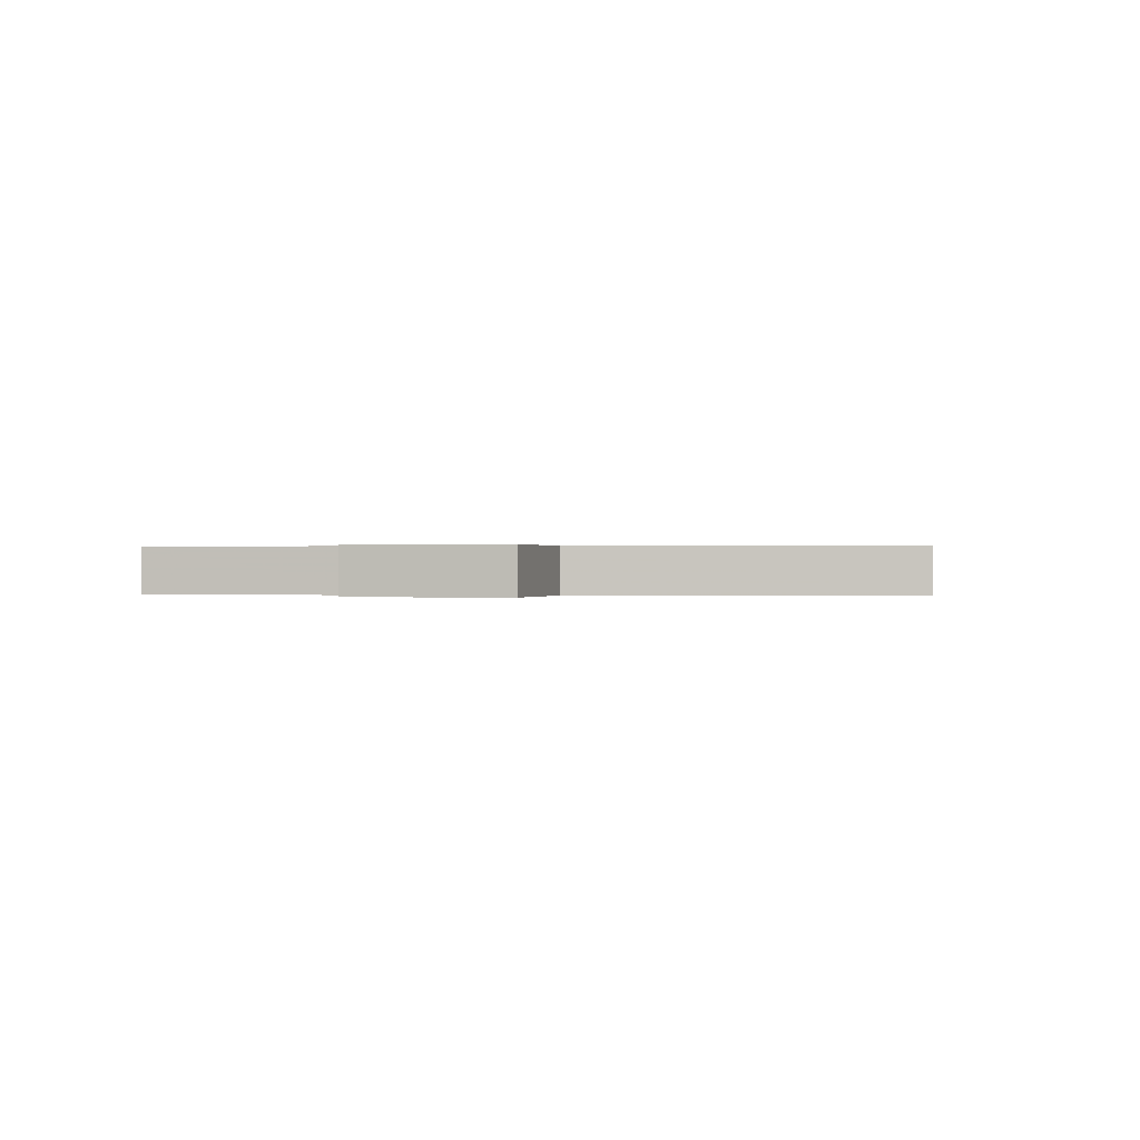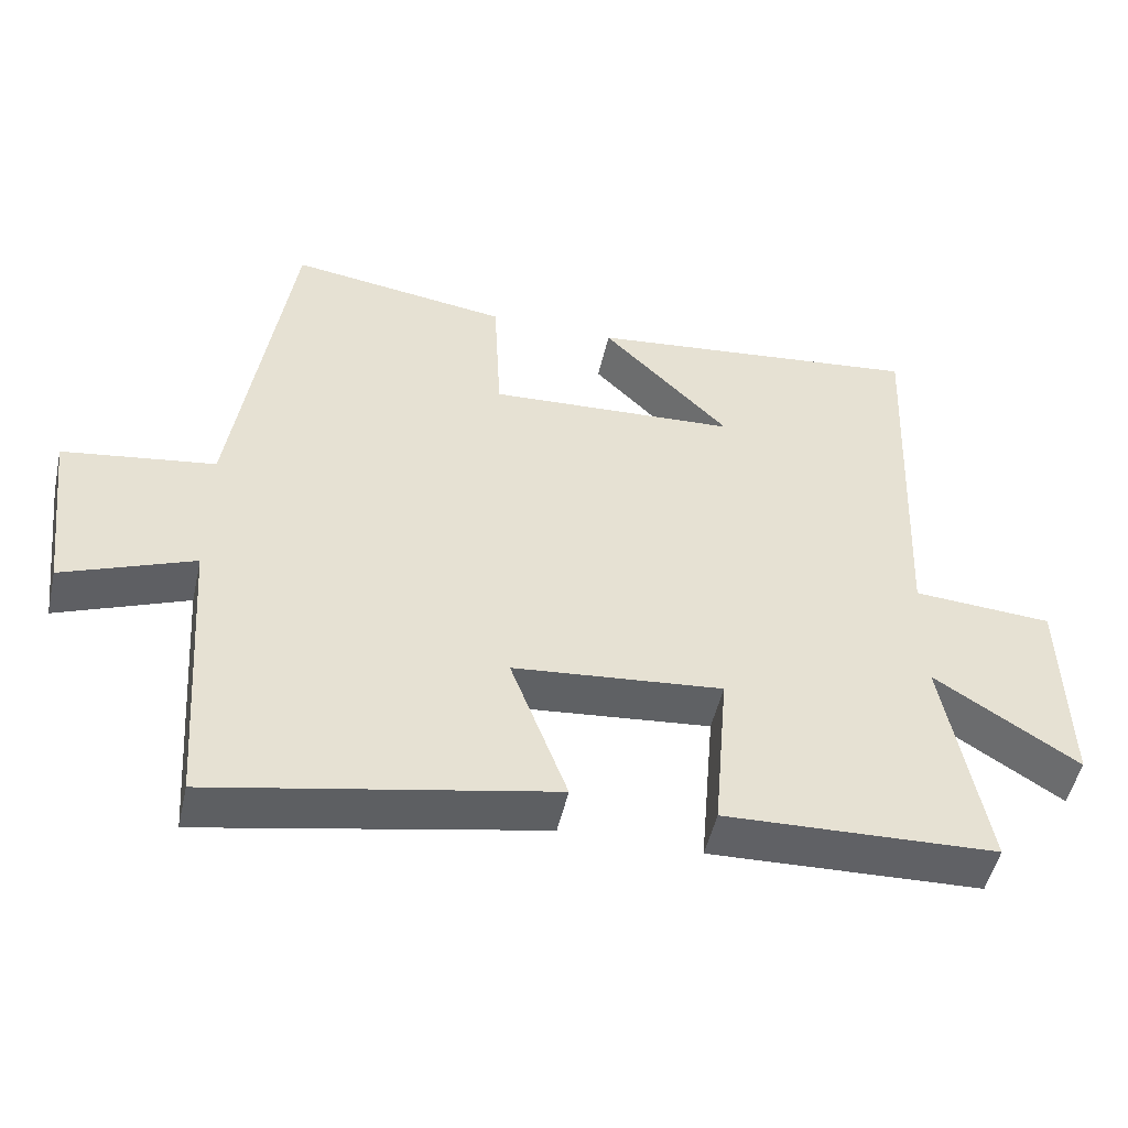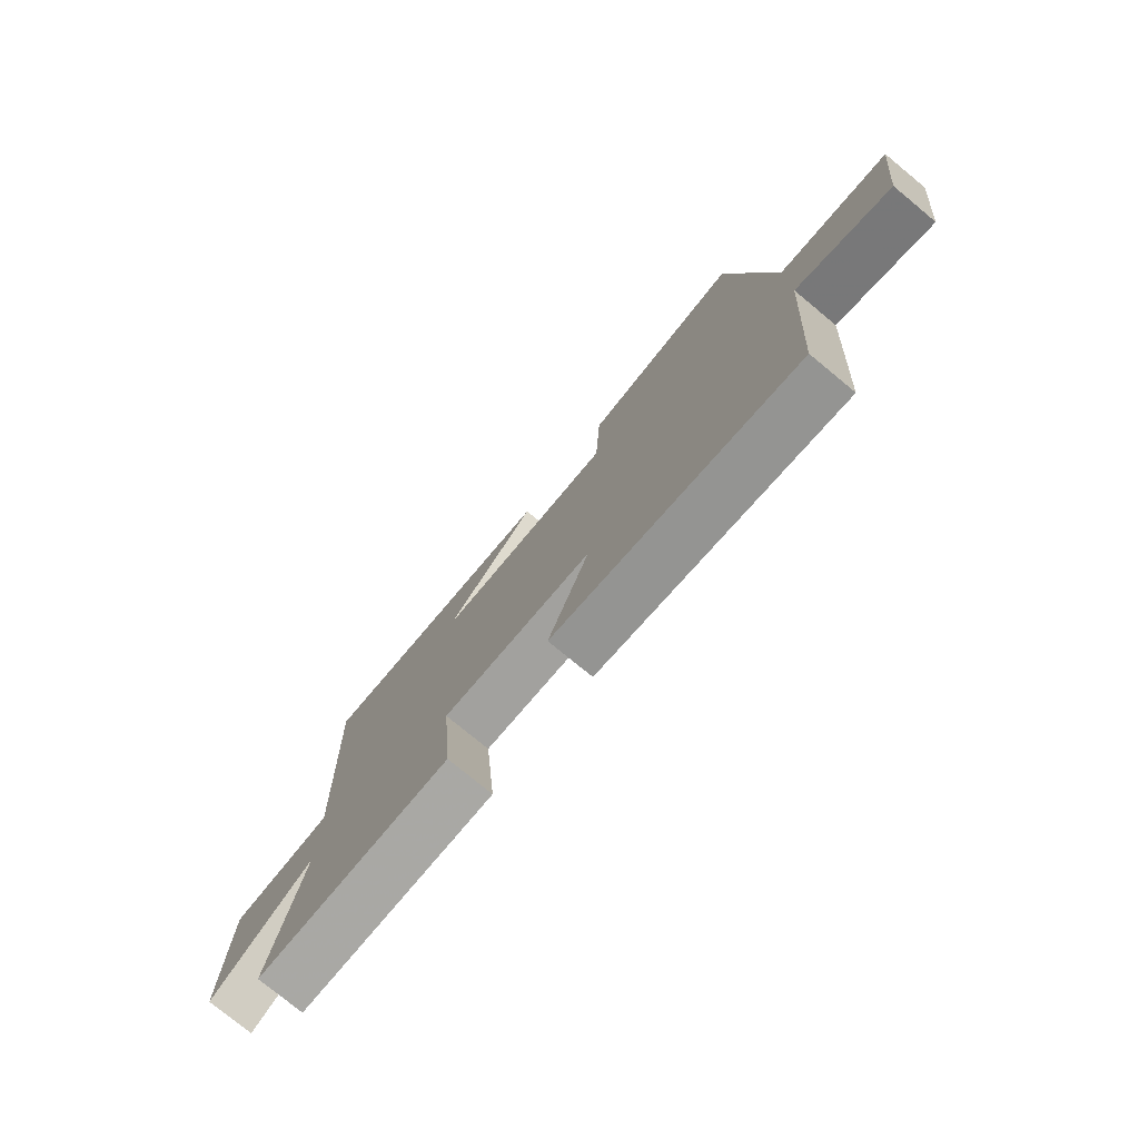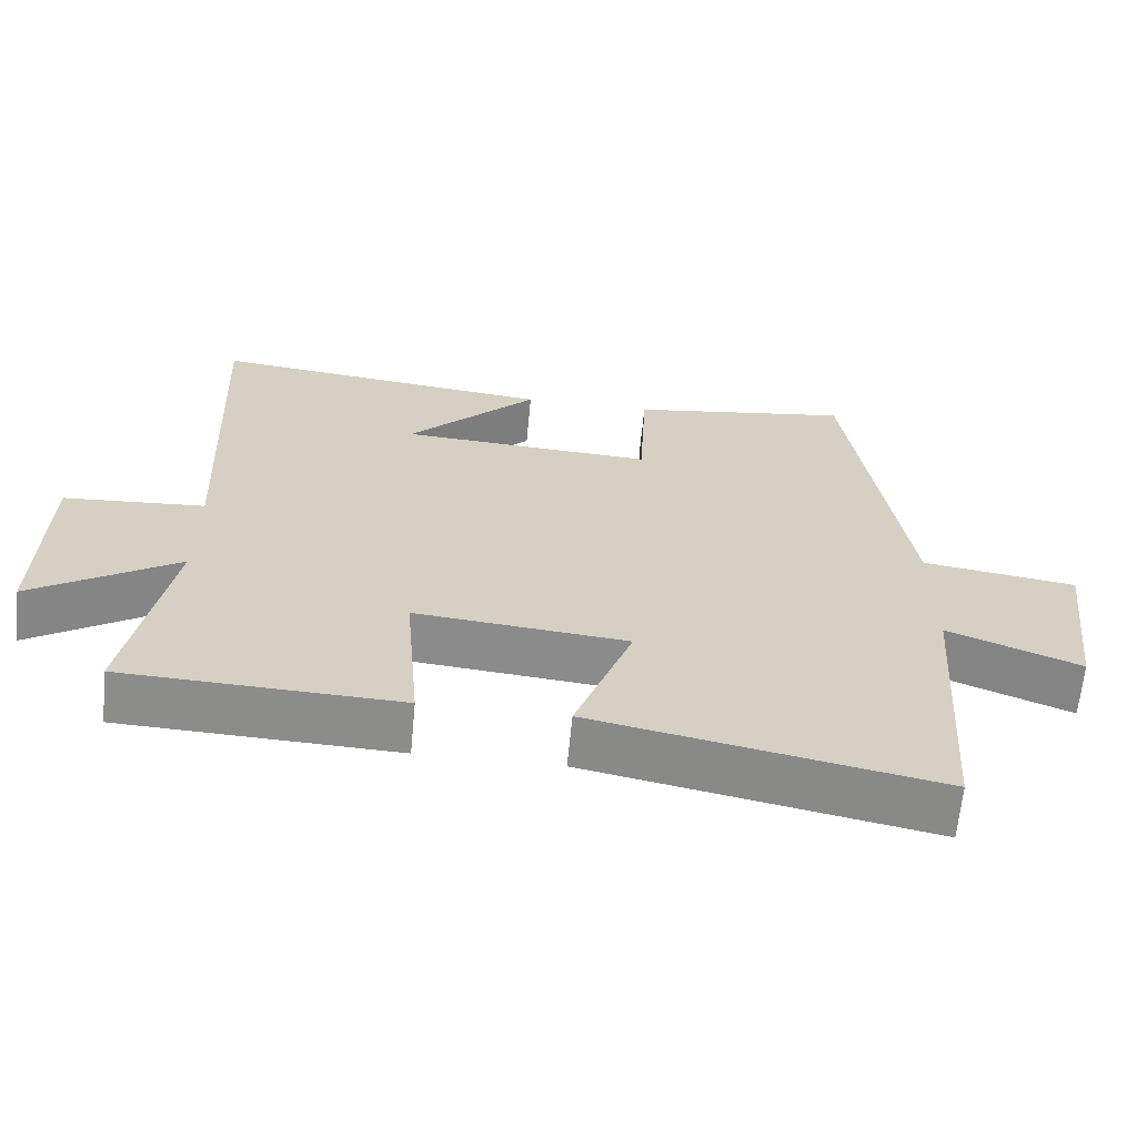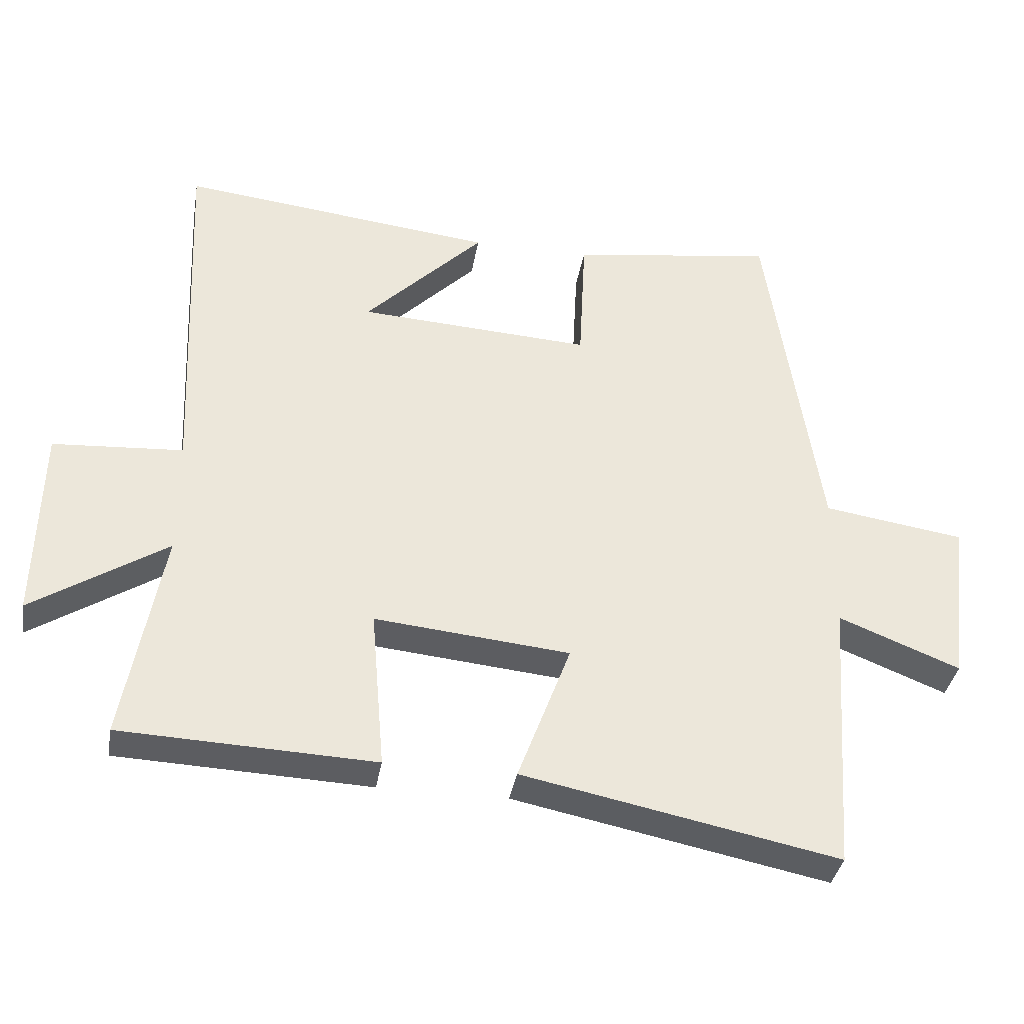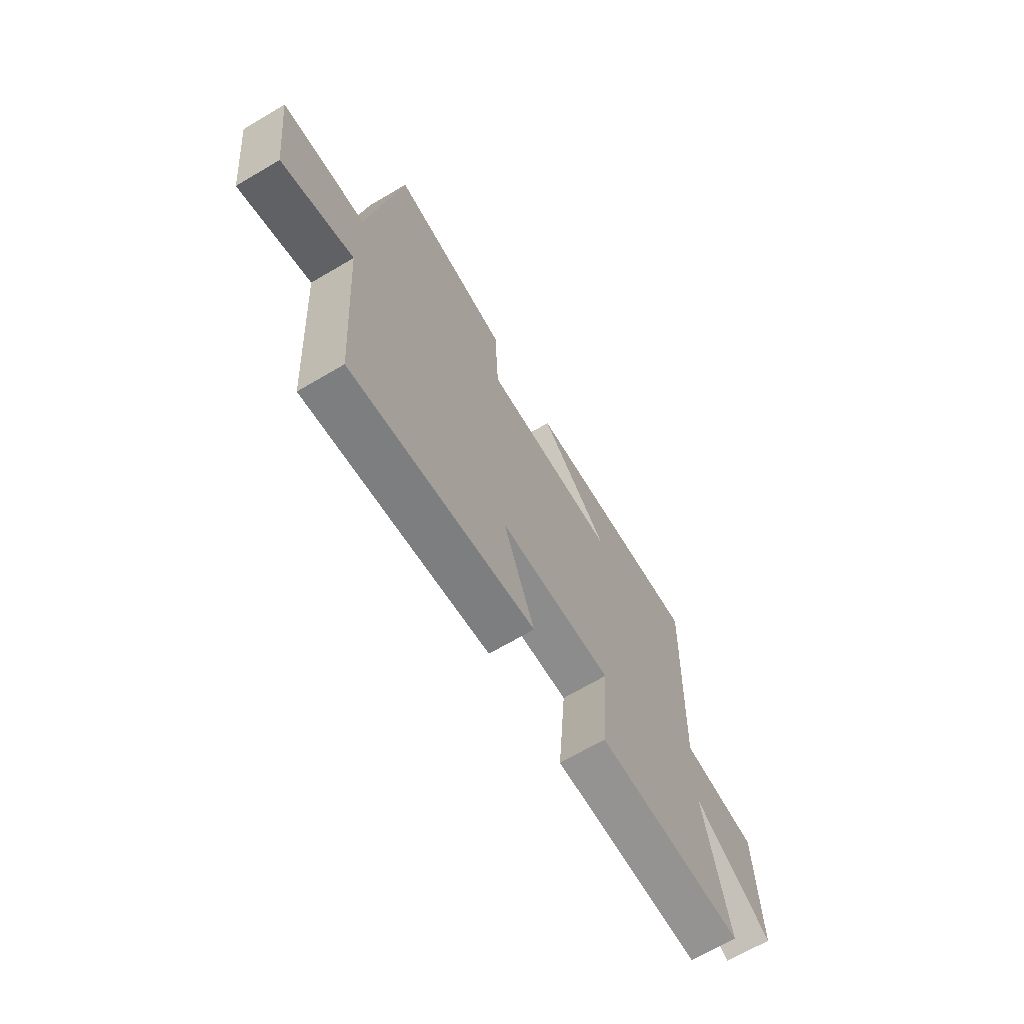
<metadata>
{"format":"obj","ext":"obj","renderer":"f3d","projection":"perspective","resolution":1024,"background":"white","views":[{"elev":0.1,"azim":-83.4,"up":"+Y"},{"elev":-50.1,"azim":-12.6,"up":"+Z"},{"elev":-77.0,"azim":-129.5,"up":"+Z"},{"elev":-64.2,"azim":174.6,"up":"+Z"},{"elev":-36.5,"azim":170.4,"up":"+Z"},{"elev":-68.7,"azim":-59.5,"up":"+Z"}]}
</metadata>
<code>
v -0.423 0.07 0.544
v -0.121 0.07 0.5
v -0.111 0.07 0.302
v 0.233 0.07 0.322
v 0.057 0.07 0.5
v 0.524 0.07 0.553
v 0.5 0.07 0.007
v 0.692 0.07 -0.006
v 0.698 0.07 -0.296
v 0.5 0.07 -0.169
v 0.557 0.07 -0.485
v 0.183 0.07 -0.5
v 0.203 0.07 -0.263
v -0.085 0.07 -0.291
v -0.007 0.07 -0.5
v -0.471 0.07 -0.593
v -0.5 0.07 -0.183
v -0.679 0.07 -0.254
v -0.709 0.07 -0.008
v -0.5 0.07 0.023
v -0.423 0 0.544
v -0.121 0 0.5
v -0.111 0 0.302
v 0.233 0 0.322
v 0.057 0 0.5
v 0.524 0 0.553
v 0.5 0 0.007
v 0.692 0 -0.006
v 0.698 0 -0.296
v 0.5 0 -0.169
v 0.557 0 -0.485
v 0.183 0 -0.5
v 0.203 0 -0.263
v -0.085 0 -0.291
v -0.007 0 -0.5
v -0.471 0 -0.593
v -0.5 0 -0.183
v -0.679 0 -0.254
v -0.709 0 -0.008
v -0.5 0 0.023
f 17 18 19 20
f 17 20 1
f 16 17 1
f 15 16 1
f 14 15 1
f 13 14 1
f 10 11 12 13
f 7 8 9 10
f 7 10 13
f 4 5 6
f 4 6 7 13
f 1 2 3
f 13 1 3
f 3 4 13
f 40 39 38 37
f 21 40 37
f 21 37 36
f 21 36 35
f 21 35 34
f 21 34 33
f 33 32 31 30
f 30 29 28 27
f 33 30 27
f 26 25 24
f 33 27 26 24
f 23 22 21
f 23 21 33
f 33 24 23
f 1 21 22 2
f 2 22 23 3
f 3 23 24 4
f 4 24 25 5
f 5 25 26 6
f 6 26 27 7
f 7 27 28 8
f 8 28 29 9
f 9 29 30 10
f 10 30 31 11
f 11 31 32 12
f 12 32 33 13
f 13 33 34 14
f 14 34 35 15
f 15 35 36 16
f 16 36 37 17
f 17 37 38 18
f 18 38 39 19
f 19 39 40 20
f 20 40 21 1

</code>
